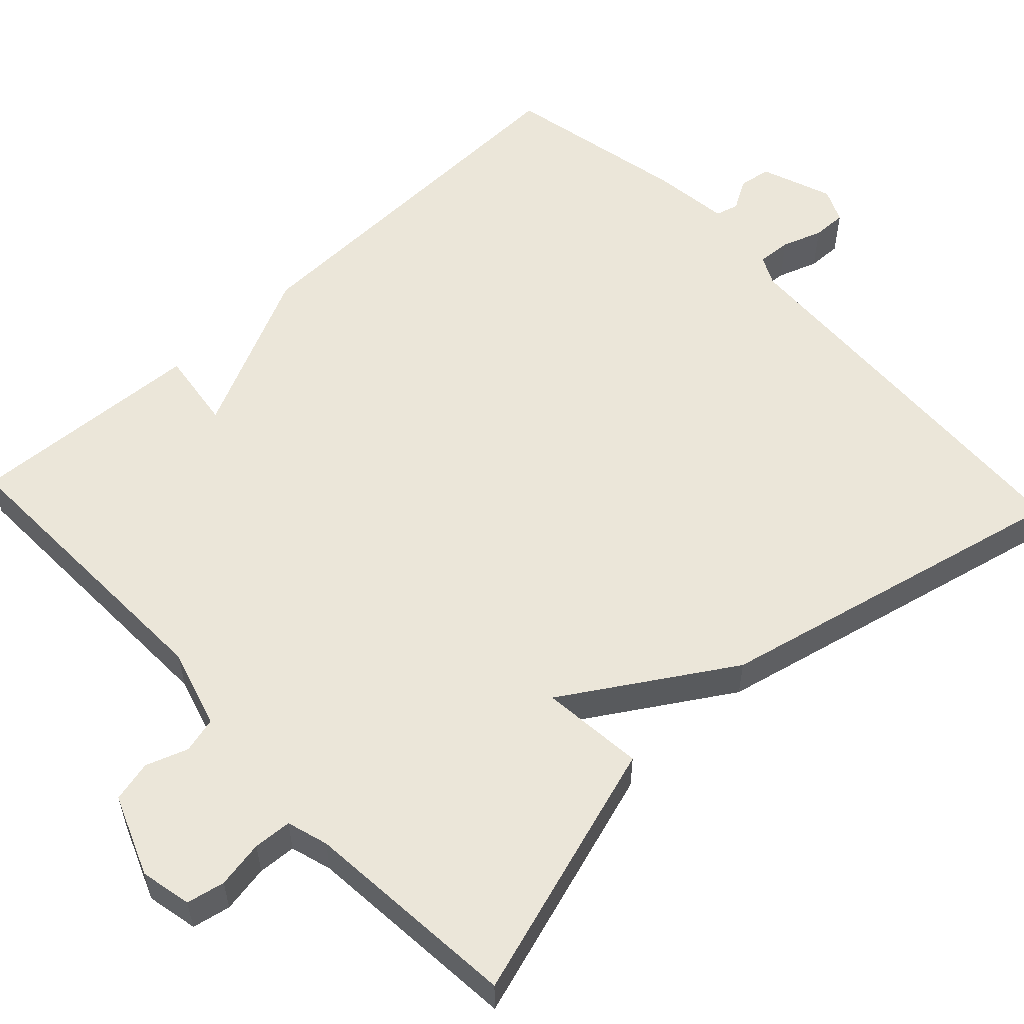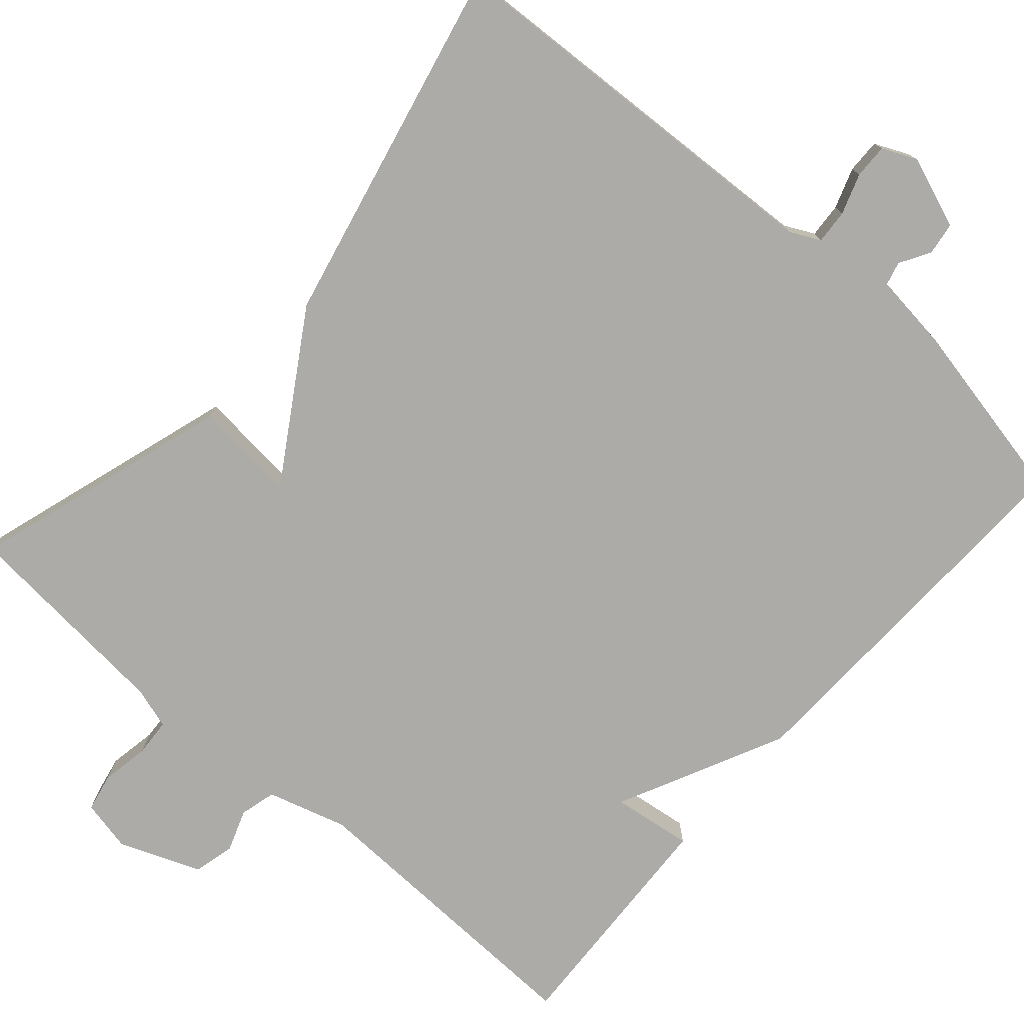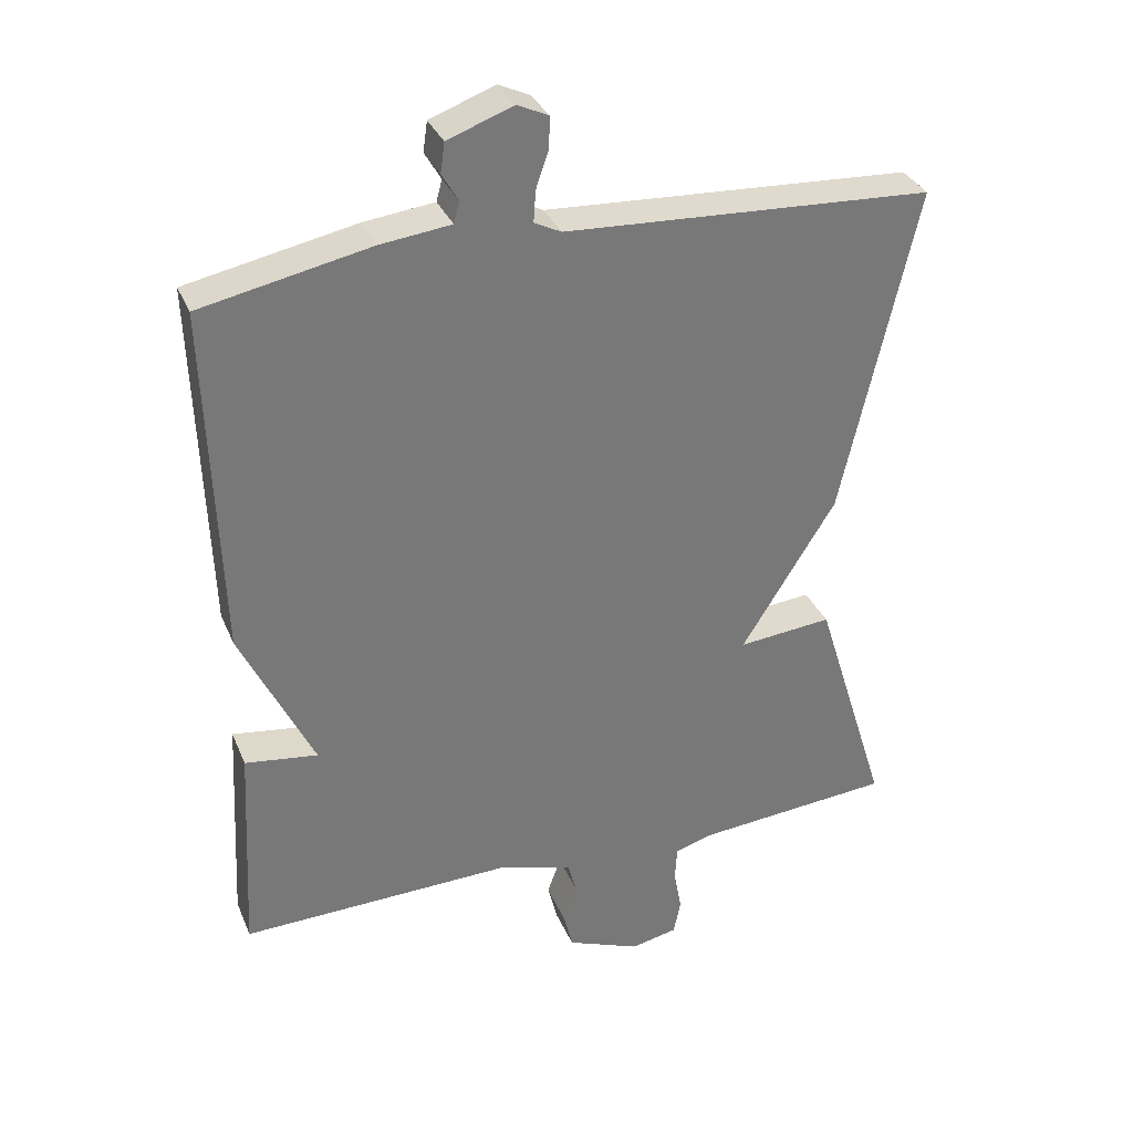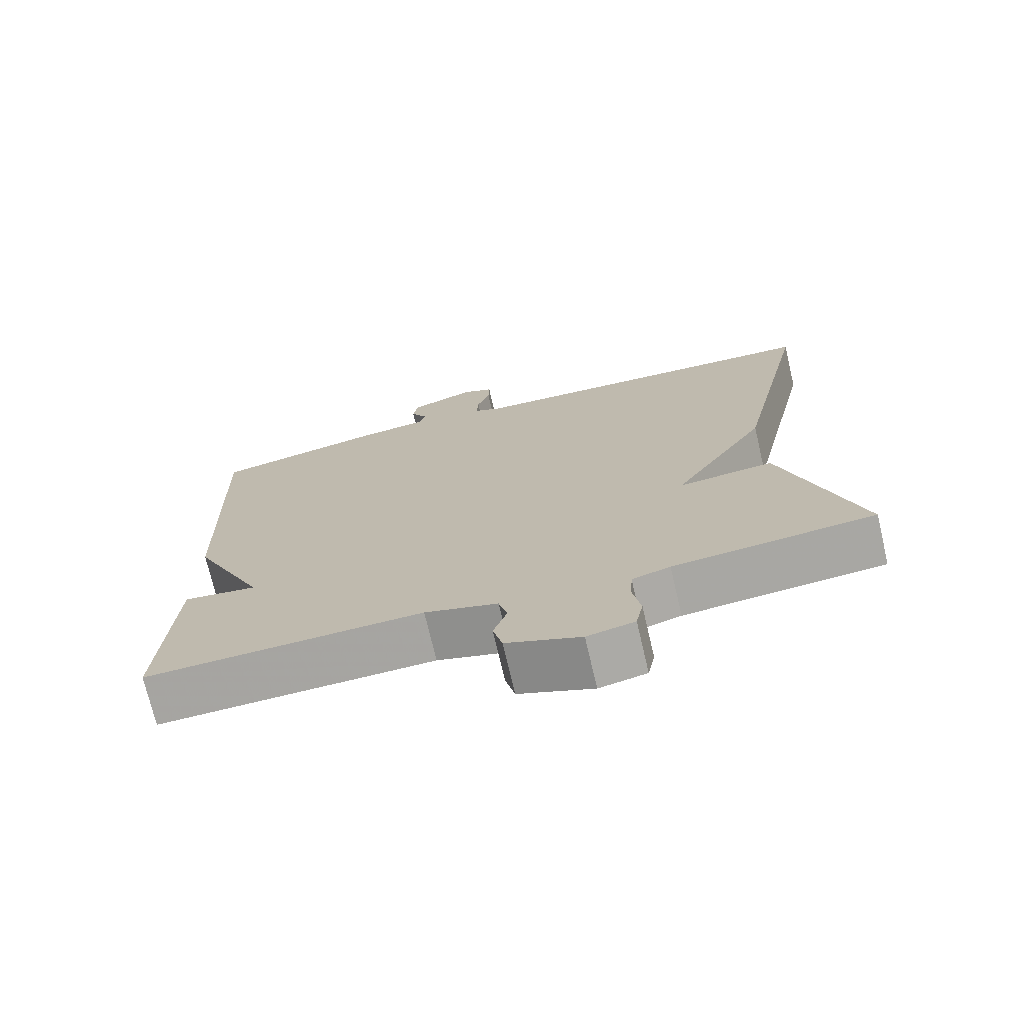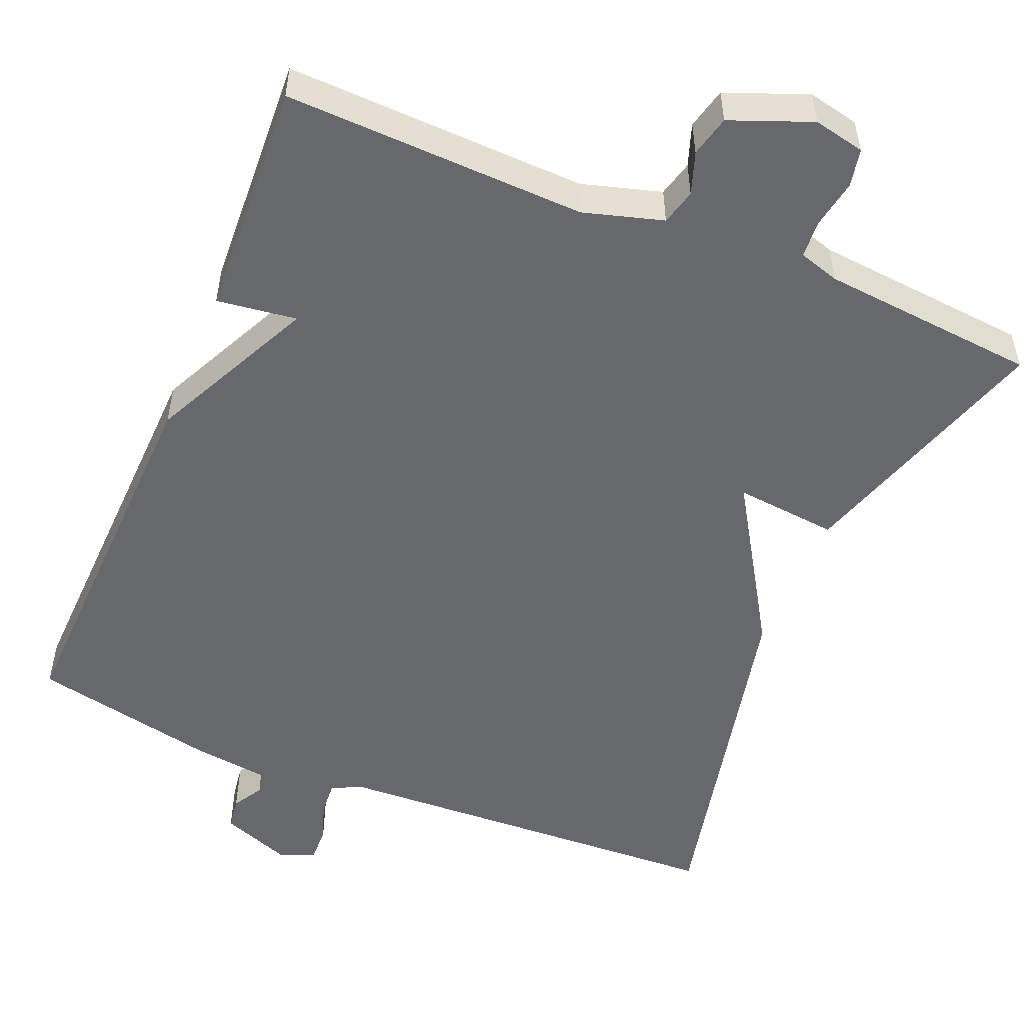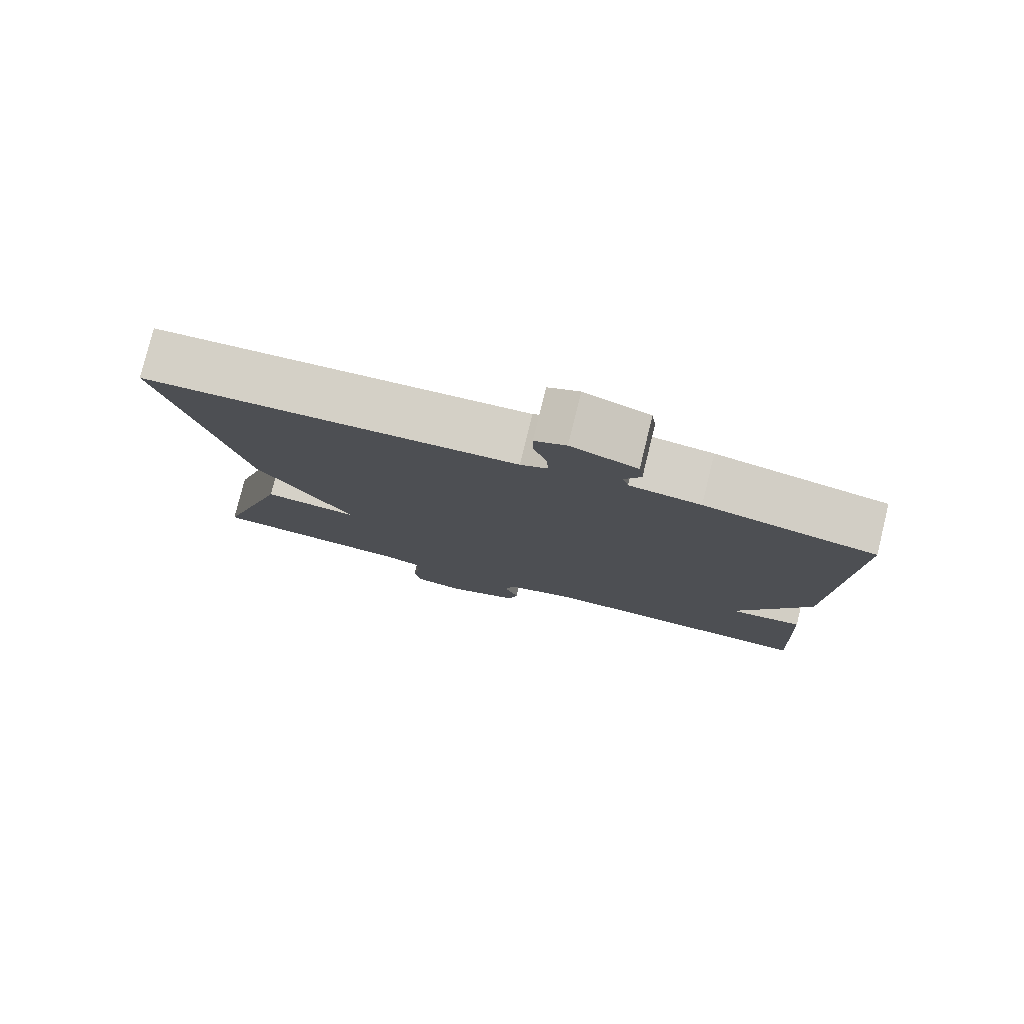
<metadata>
{"format":"obj","ext":"obj","renderer":"f3d","projection":"perspective","resolution":1024,"background":"white","views":[{"elev":55.9,"azim":-133.1,"up":"+Y"},{"elev":-76.5,"azim":-41.3,"up":"+Y"},{"elev":33.1,"azim":159.6,"up":"+Z"},{"elev":-73.0,"azim":-166.8,"up":"+Z"},{"elev":-52.5,"azim":157.3,"up":"+Y"},{"elev":79.2,"azim":13.8,"up":"+Z"}]}
</metadata>
<code>
v 0.5 0.07 0.5
v 0.484 0.07 0.006
v 0.381 0.07 -0.208
v 0.484 0.07 -0.194
v 0.5 0.07 -0.5
v 0.112 0.07 -0.489
v 0.01 0.07 -0.519
v -0.002 0.07 -0.565
v 0.017 0.07 -0.619
v 0.004 0.07 -0.672
v -0.1 0.07 -0.713
v -0.166 0.07 -0.699
v -0.176 0.07 -0.65
v -0.165 0.07 -0.589
v -0.168 0.07 -0.54
v -0.221 0.07 -0.524
v -0.5 0.07 -0.5
v -0.395 0.07 -0.165
v -0.262 0.07 -0.178
v -0.395 0.07 0.035
v -0.5 0.07 0.5
v 0.019 0.07 0.527
v 0.057 0.07 0.546
v 0.054 0.07 0.59
v 0.036 0.07 0.642
v 0.035 0.07 0.686
v 0.079 0.07 0.706
v 0.171 0.07 0.672
v 0.177 0.07 0.63
v 0.154 0.07 0.591
v 0.162 0.07 0.561
v 0.261 0.07 0.549
v 0.5 0 0.5
v 0.484 0 0.006
v 0.381 0 -0.208
v 0.484 0 -0.194
v 0.5 0 -0.5
v 0.112 0 -0.489
v 0.01 0 -0.519
v -0.002 0 -0.565
v 0.017 0 -0.619
v 0.004 0 -0.672
v -0.1 0 -0.713
v -0.166 0 -0.699
v -0.176 0 -0.65
v -0.165 0 -0.589
v -0.168 0 -0.54
v -0.221 0 -0.524
v -0.5 0 -0.5
v -0.395 0 -0.165
v -0.262 0 -0.178
v -0.395 0 0.035
v -0.5 0 0.5
v 0.019 0 0.527
v 0.057 0 0.546
v 0.054 0 0.59
v 0.036 0 0.642
v 0.035 0 0.686
v 0.079 0 0.706
v 0.171 0 0.672
v 0.177 0 0.63
v 0.154 0 0.591
v 0.162 0 0.561
v 0.261 0 0.549
f 1 2 3
f 32 1 3
f 31 32 3
f 28 29 30
f 27 28 30
f 26 27 30
f 25 26 30
f 24 25 30
f 23 24 30 31
f 22 23 31 3
f 21 22 3
f 20 21 3
f 19 20 3
f 16 17 18 19
f 15 16 19 3
f 12 13 14
f 11 12 14
f 10 11 14
f 9 10 14
f 8 9 14
f 7 8 14 15
f 15 3 4
f 7 15 4
f 6 7 4
f 4 5 6
f 35 34 33
f 35 33 64
f 35 64 63
f 62 61 60
f 62 60 59
f 62 59 58
f 62 58 57
f 62 57 56
f 63 62 56 55
f 35 63 55 54
f 35 54 53
f 35 53 52
f 35 52 51
f 51 50 49 48
f 35 51 48 47
f 46 45 44
f 46 44 43
f 46 43 42
f 46 42 41
f 46 41 40
f 47 46 40 39
f 36 35 47
f 36 47 39
f 36 39 38
f 38 37 36
f 1 33 34 2
f 2 34 35 3
f 3 35 36 4
f 4 36 37 5
f 5 37 38 6
f 6 38 39 7
f 7 39 40 8
f 8 40 41 9
f 9 41 42 10
f 10 42 43 11
f 11 43 44 12
f 12 44 45 13
f 13 45 46 14
f 14 46 47 15
f 15 47 48 16
f 16 48 49 17
f 17 49 50 18
f 18 50 51 19
f 19 51 52 20
f 20 52 53 21
f 21 53 54 22
f 22 54 55 23
f 23 55 56 24
f 24 56 57 25
f 25 57 58 26
f 26 58 59 27
f 27 59 60 28
f 28 60 61 29
f 29 61 62 30
f 30 62 63 31
f 31 63 64 32
f 32 64 33 1

</code>
